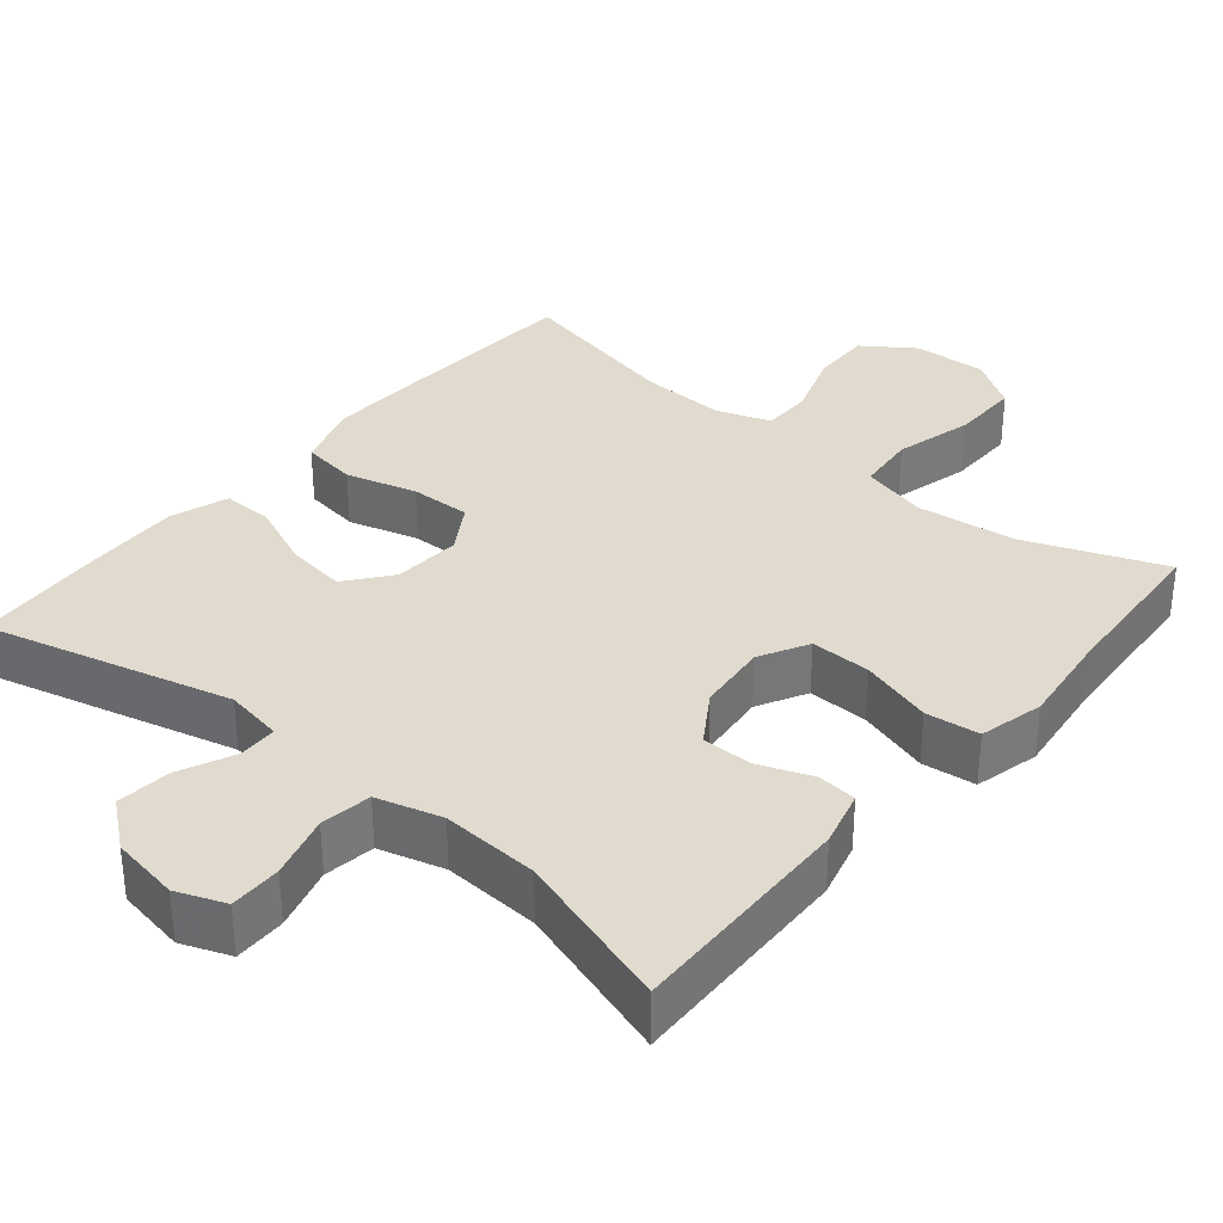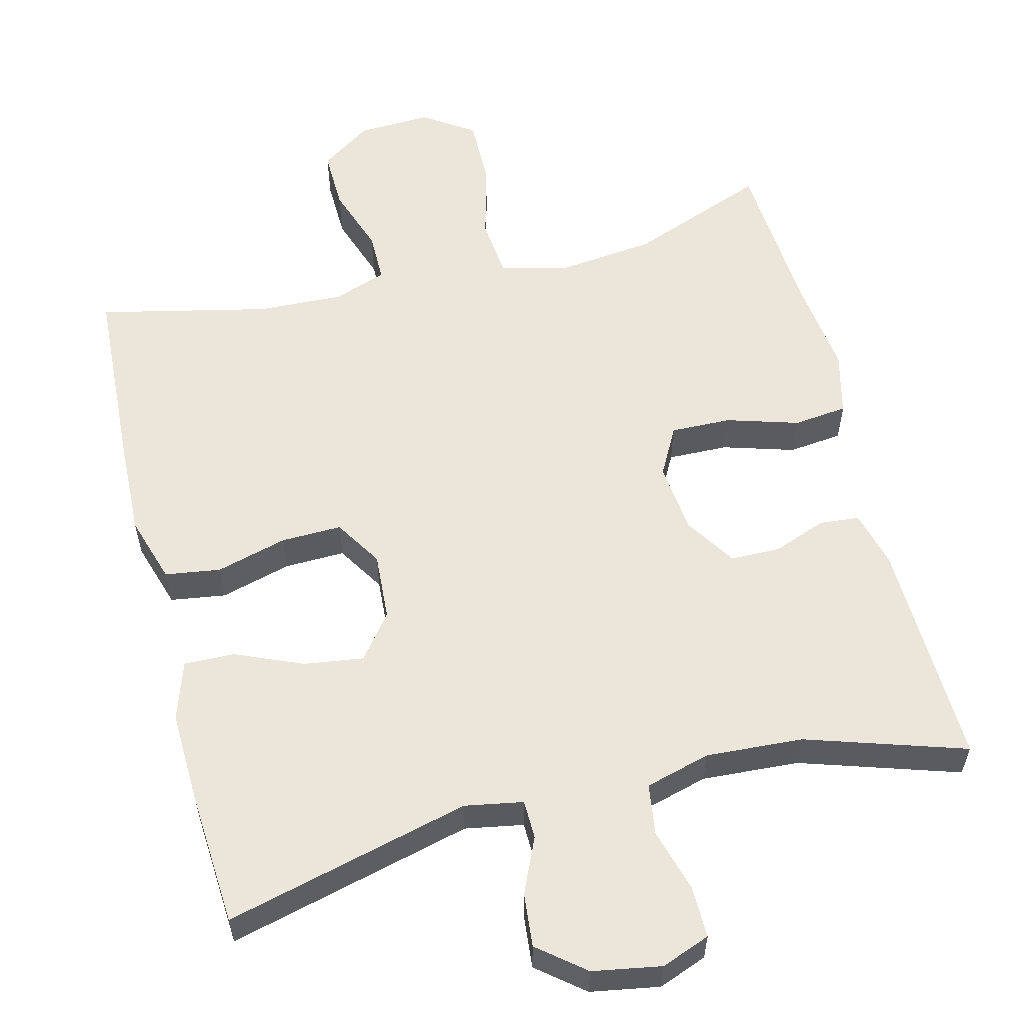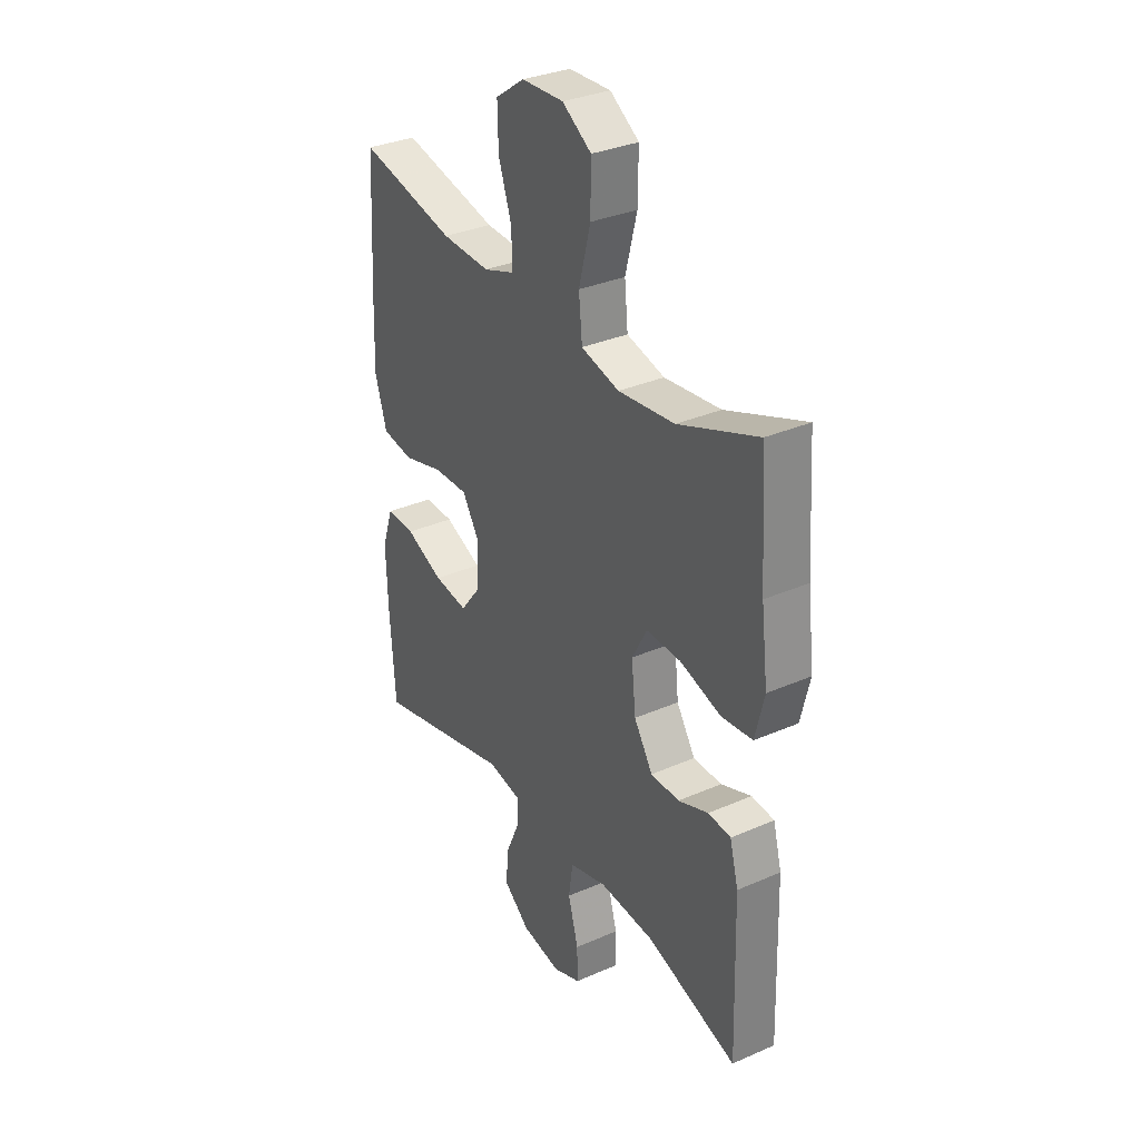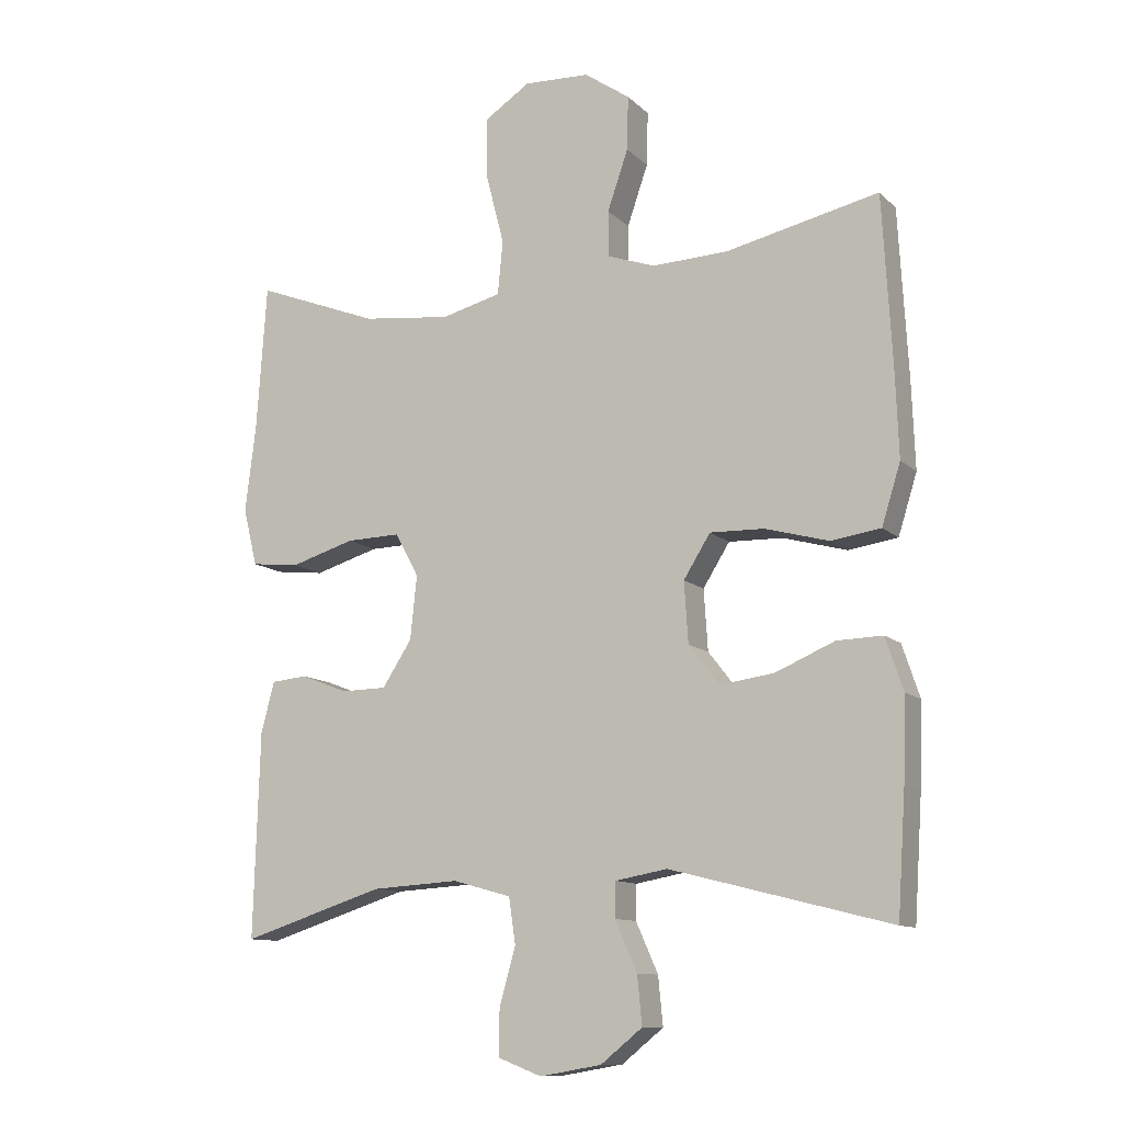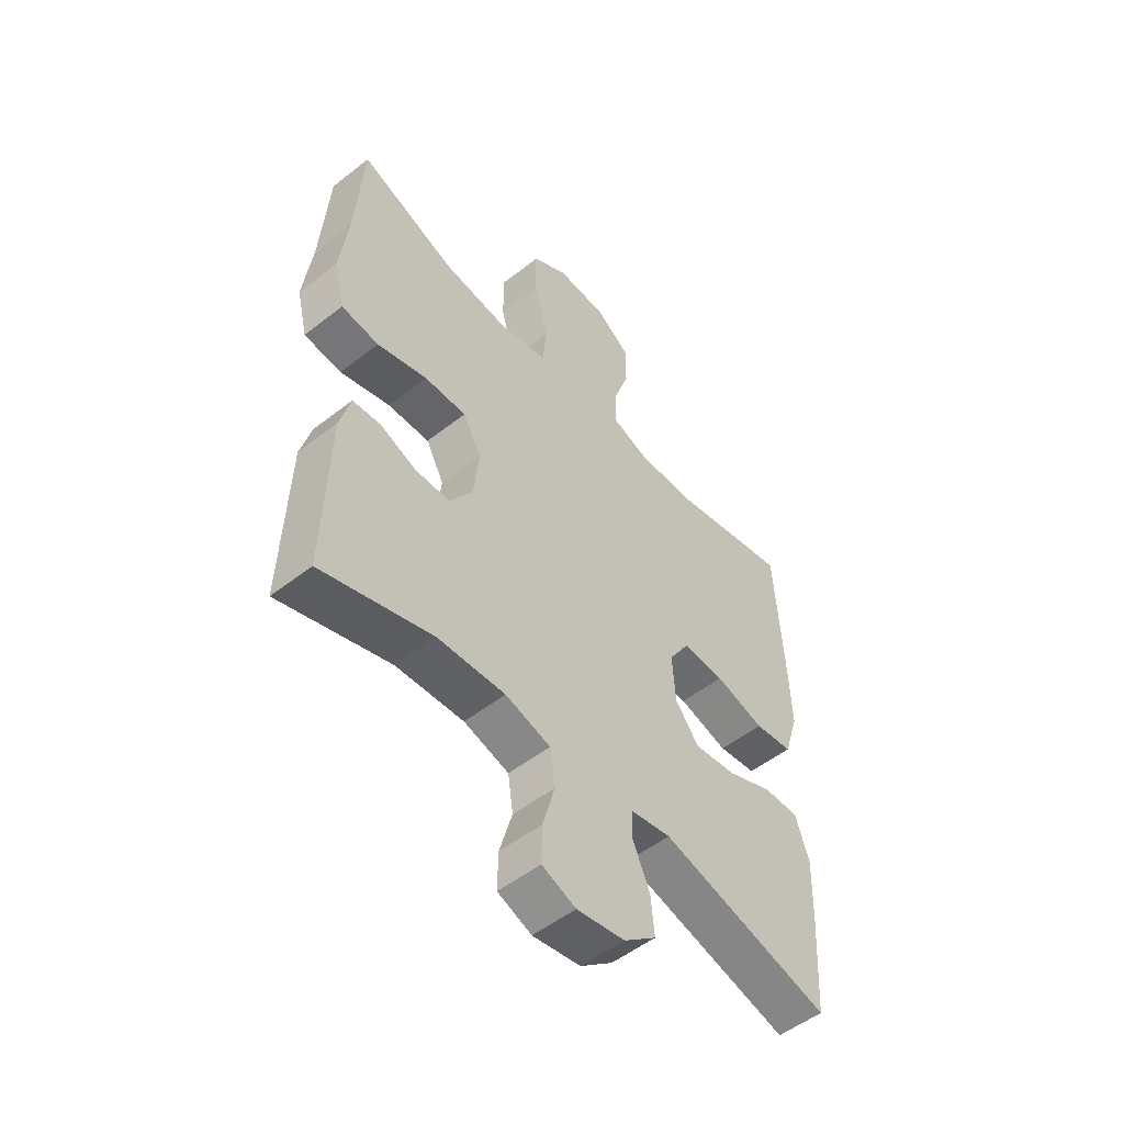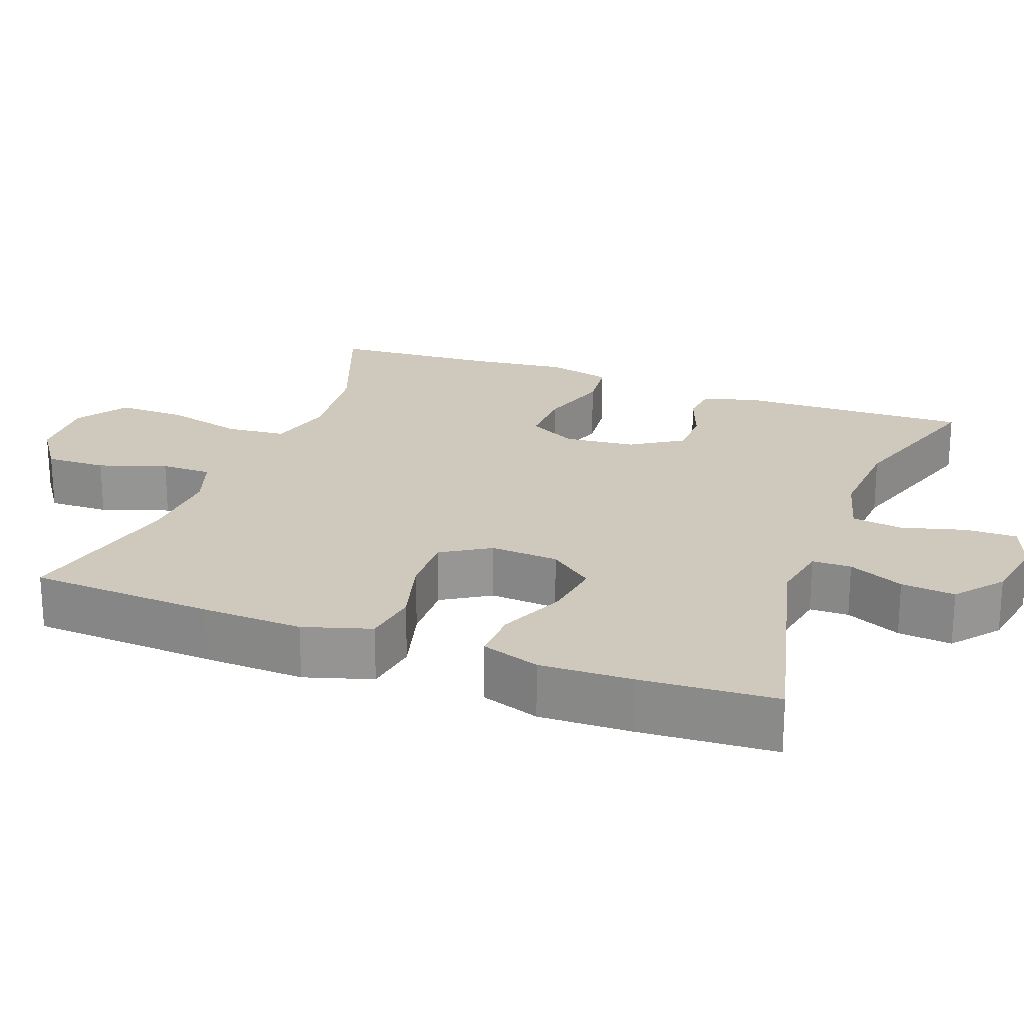
<metadata>
{"format":"obj","ext":"obj","renderer":"f3d","projection":"perspective","resolution":1024,"background":"white","views":[{"elev":33.7,"azim":-140.2,"up":"+Y"},{"elev":57.5,"azim":165.9,"up":"+Y"},{"elev":32.8,"azim":-121.2,"up":"+Z"},{"elev":-11.2,"azim":26.3,"up":"+Z"},{"elev":-52.6,"azim":-50.0,"up":"+Z"},{"elev":22.4,"azim":110.6,"up":"+Y"}]}
</metadata>
<code>
v 0.5 0.07 -0.5
v 0.172 0.07 -0.417
v 0.094 0.07 -0.431
v 0.093 0.07 -0.483
v 0.126 0.07 -0.557
v 0.133 0.07 -0.629
v 0.071 0.07 -0.679
v -0.021 0.07 -0.695
v -0.086 0.07 -0.67
v -0.085 0.07 -0.601
v -0.061 0.07 -0.516
v -0.071 0.07 -0.448
v -0.158 0.07 -0.424
v -0.288 0.07 -0.432
v -0.5 0.07 -0.5
v -0.491 0.07 -0.193
v -0.471 0.07 -0.118
v -0.418 0.07 -0.113
v -0.347 0.07 -0.14
v -0.28 0.07 -0.139
v -0.236 0.07 -0.071
v -0.226 0.07 0.024
v -0.261 0.07 0.089
v -0.342 0.07 0.087
v -0.438 0.07 0.058
v -0.51 0.07 0.066
v -0.531 0.07 0.152
v -0.515 0.07 0.282
v -0.5 0.07 0.5
v -0.315 0.07 0.429
v -0.183 0.07 0.414
v -0.094 0.07 0.437
v -0.086 0.07 0.517
v -0.113 0.07 0.622
v -0.114 0.07 0.714
v -0.046 0.07 0.759
v 0.052 0.07 0.755
v 0.12 0.07 0.708
v 0.118 0.07 0.627
v 0.087 0.07 0.537
v 0.087 0.07 0.469
v 0.159 0.07 0.444
v 0.273 0.07 0.449
v 0.5 0.07 0.5
v 0.514 0.07 0.252
v 0.519 0.07 0.118
v 0.491 0.07 0.028
v 0.417 0.07 0.017
v 0.322 0.07 0.043
v 0.241 0.07 0.045
v 0.201 0.07 -0.019
v 0.207 0.07 -0.11
v 0.253 0.07 -0.169
v 0.333 0.07 -0.158
v 0.422 0.07 -0.12
v 0.49 0.07 -0.118
v 0.516 0.07 -0.196
v 0.512 0.07 -0.319
v 0.5 0 -0.5
v 0.172 0 -0.417
v 0.094 0 -0.431
v 0.093 0 -0.483
v 0.126 0 -0.557
v 0.133 0 -0.629
v 0.071 0 -0.679
v -0.021 0 -0.695
v -0.086 0 -0.67
v -0.085 0 -0.601
v -0.061 0 -0.516
v -0.071 0 -0.448
v -0.158 0 -0.424
v -0.288 0 -0.432
v -0.5 0 -0.5
v -0.491 0 -0.193
v -0.471 0 -0.118
v -0.418 0 -0.113
v -0.347 0 -0.14
v -0.28 0 -0.139
v -0.236 0 -0.071
v -0.226 0 0.024
v -0.261 0 0.089
v -0.342 0 0.087
v -0.438 0 0.058
v -0.51 0 0.066
v -0.531 0 0.152
v -0.515 0 0.282
v -0.5 0 0.5
v -0.315 0 0.429
v -0.183 0 0.414
v -0.094 0 0.437
v -0.086 0 0.517
v -0.113 0 0.622
v -0.114 0 0.714
v -0.046 0 0.759
v 0.052 0 0.755
v 0.12 0 0.708
v 0.118 0 0.627
v 0.087 0 0.537
v 0.087 0 0.469
v 0.159 0 0.444
v 0.273 0 0.449
v 0.5 0 0.5
v 0.514 0 0.252
v 0.519 0 0.118
v 0.491 0 0.028
v 0.417 0 0.017
v 0.322 0 0.043
v 0.241 0 0.045
v 0.201 0 -0.019
v 0.207 0 -0.11
v 0.253 0 -0.169
v 0.333 0 -0.158
v 0.422 0 -0.12
v 0.49 0 -0.118
v 0.516 0 -0.196
v 0.512 0 -0.319
f 58 1 2
f 57 58 2
f 56 57 2
f 55 56 2
f 54 55 2
f 53 54 2 3
f 52 53 3
f 51 52 3
f 47 48 49
f 46 47 49
f 45 46 49
f 44 45 49
f 43 44 49
f 42 43 49 50
f 41 42 50 51
f 38 39 40
f 37 38 40
f 36 37 40
f 35 36 40
f 34 35 40
f 33 34 40
f 32 33 40 41
f 41 51 3
f 32 41 3
f 31 32 3
f 28 29 30
f 28 30 31
f 27 28 31
f 26 27 31
f 25 26 31
f 24 25 31
f 17 18 19
f 16 17 19
f 15 16 19
f 14 15 19
f 13 14 19 20
f 12 13 20 21
f 9 10 11
f 8 9 11
f 7 8 11
f 6 7 11
f 5 6 11
f 4 5 11
f 4 11 12
f 12 21 22
f 4 12 22
f 3 4 22
f 23 24 31
f 3 22 23 31
f 60 59 116
f 60 116 115
f 60 115 114
f 60 114 113
f 60 113 112
f 61 60 112 111
f 61 111 110
f 61 110 109
f 107 106 105
f 107 105 104
f 107 104 103
f 107 103 102
f 107 102 101
f 108 107 101 100
f 109 108 100 99
f 98 97 96
f 98 96 95
f 98 95 94
f 98 94 93
f 98 93 92
f 98 92 91
f 99 98 91 90
f 61 109 99
f 61 99 90
f 61 90 89
f 88 87 86
f 89 88 86
f 89 86 85
f 89 85 84
f 89 84 83
f 89 83 82
f 77 76 75
f 77 75 74
f 77 74 73
f 77 73 72
f 78 77 72 71
f 79 78 71 70
f 69 68 67
f 69 67 66
f 69 66 65
f 69 65 64
f 69 64 63
f 69 63 62
f 70 69 62
f 80 79 70
f 80 70 62
f 80 62 61
f 89 82 81
f 89 81 80 61
f 1 59 60 2
f 2 60 61 3
f 3 61 62 4
f 4 62 63 5
f 5 63 64 6
f 6 64 65 7
f 7 65 66 8
f 8 66 67 9
f 9 67 68 10
f 10 68 69 11
f 11 69 70 12
f 12 70 71 13
f 13 71 72 14
f 14 72 73 15
f 15 73 74 16
f 16 74 75 17
f 17 75 76 18
f 18 76 77 19
f 19 77 78 20
f 20 78 79 21
f 21 79 80 22
f 22 80 81 23
f 23 81 82 24
f 24 82 83 25
f 25 83 84 26
f 26 84 85 27
f 27 85 86 28
f 28 86 87 29
f 29 87 88 30
f 30 88 89 31
f 31 89 90 32
f 32 90 91 33
f 33 91 92 34
f 34 92 93 35
f 35 93 94 36
f 36 94 95 37
f 37 95 96 38
f 38 96 97 39
f 39 97 98 40
f 40 98 99 41
f 41 99 100 42
f 42 100 101 43
f 43 101 102 44
f 44 102 103 45
f 45 103 104 46
f 46 104 105 47
f 47 105 106 48
f 48 106 107 49
f 49 107 108 50
f 50 108 109 51
f 51 109 110 52
f 52 110 111 53
f 53 111 112 54
f 54 112 113 55
f 55 113 114 56
f 56 114 115 57
f 57 115 116 58
f 58 116 59 1

</code>
